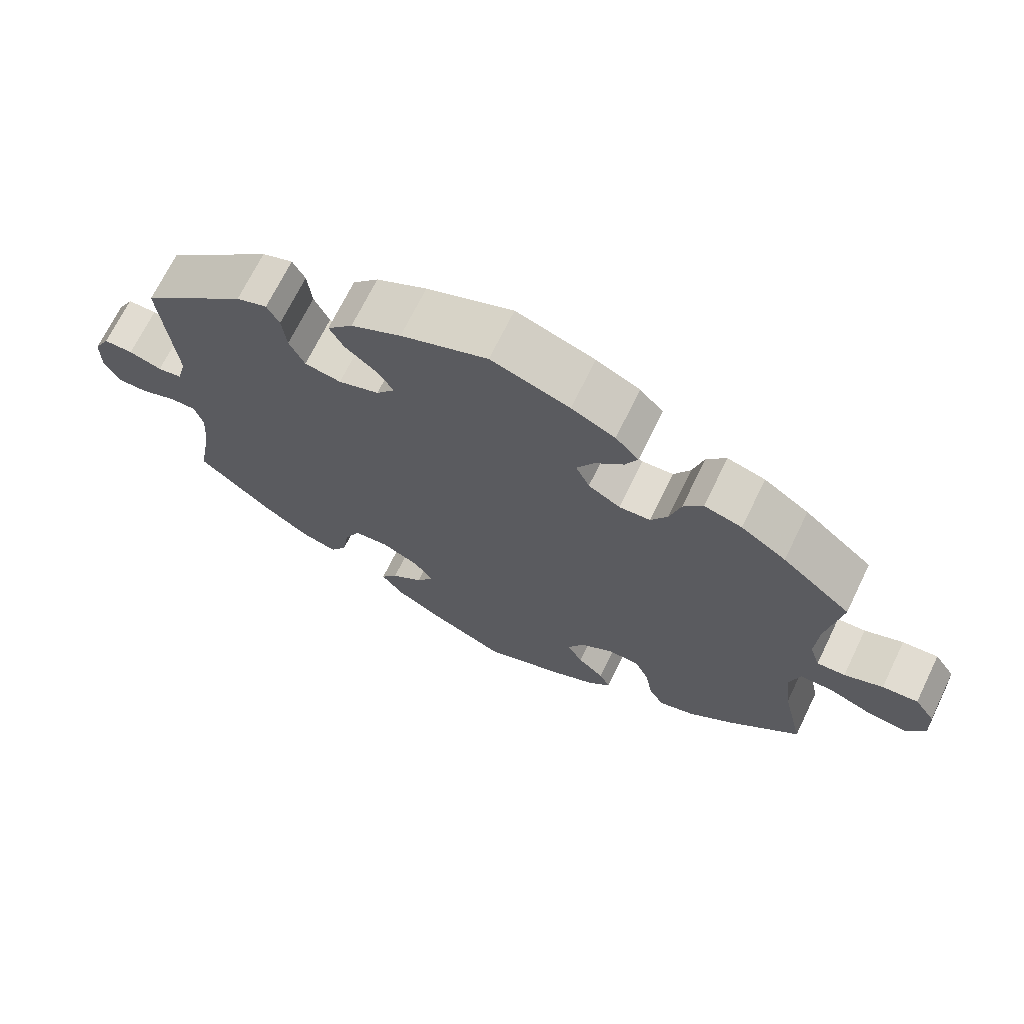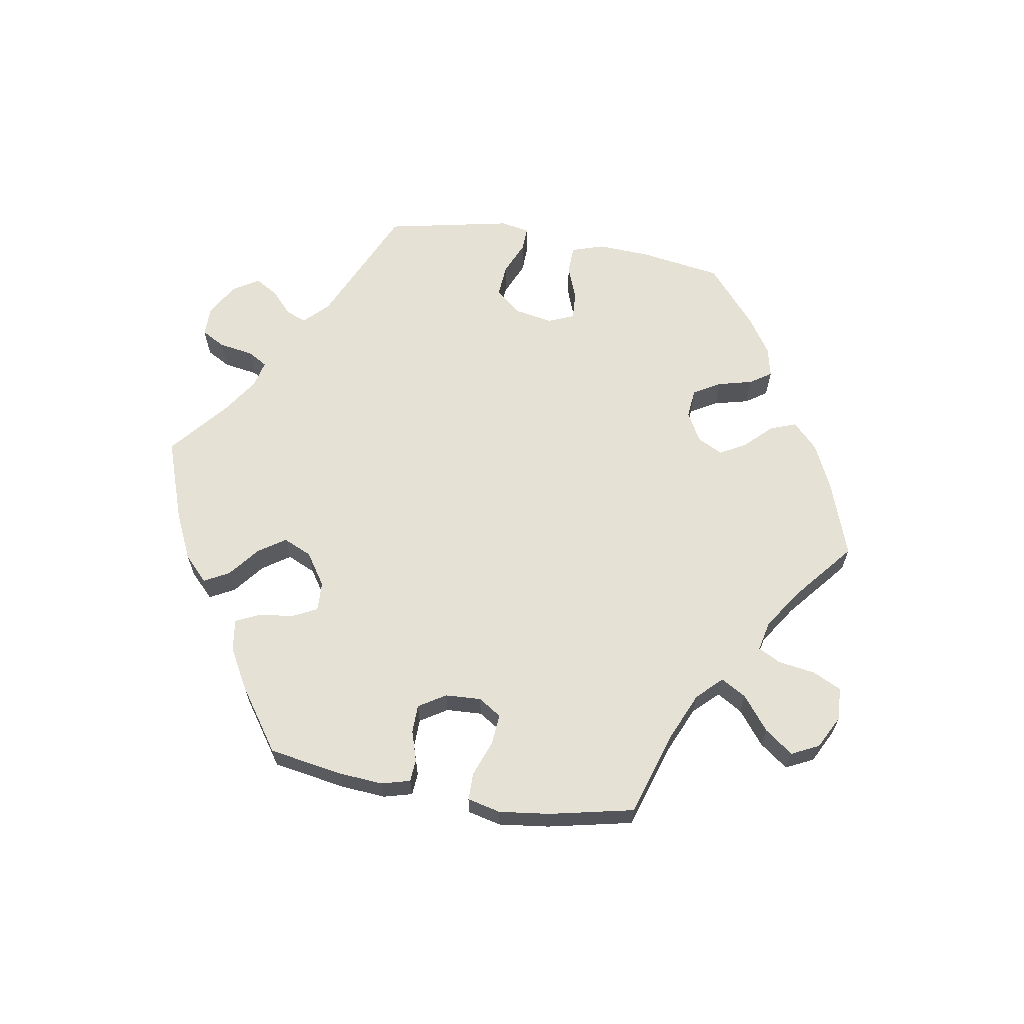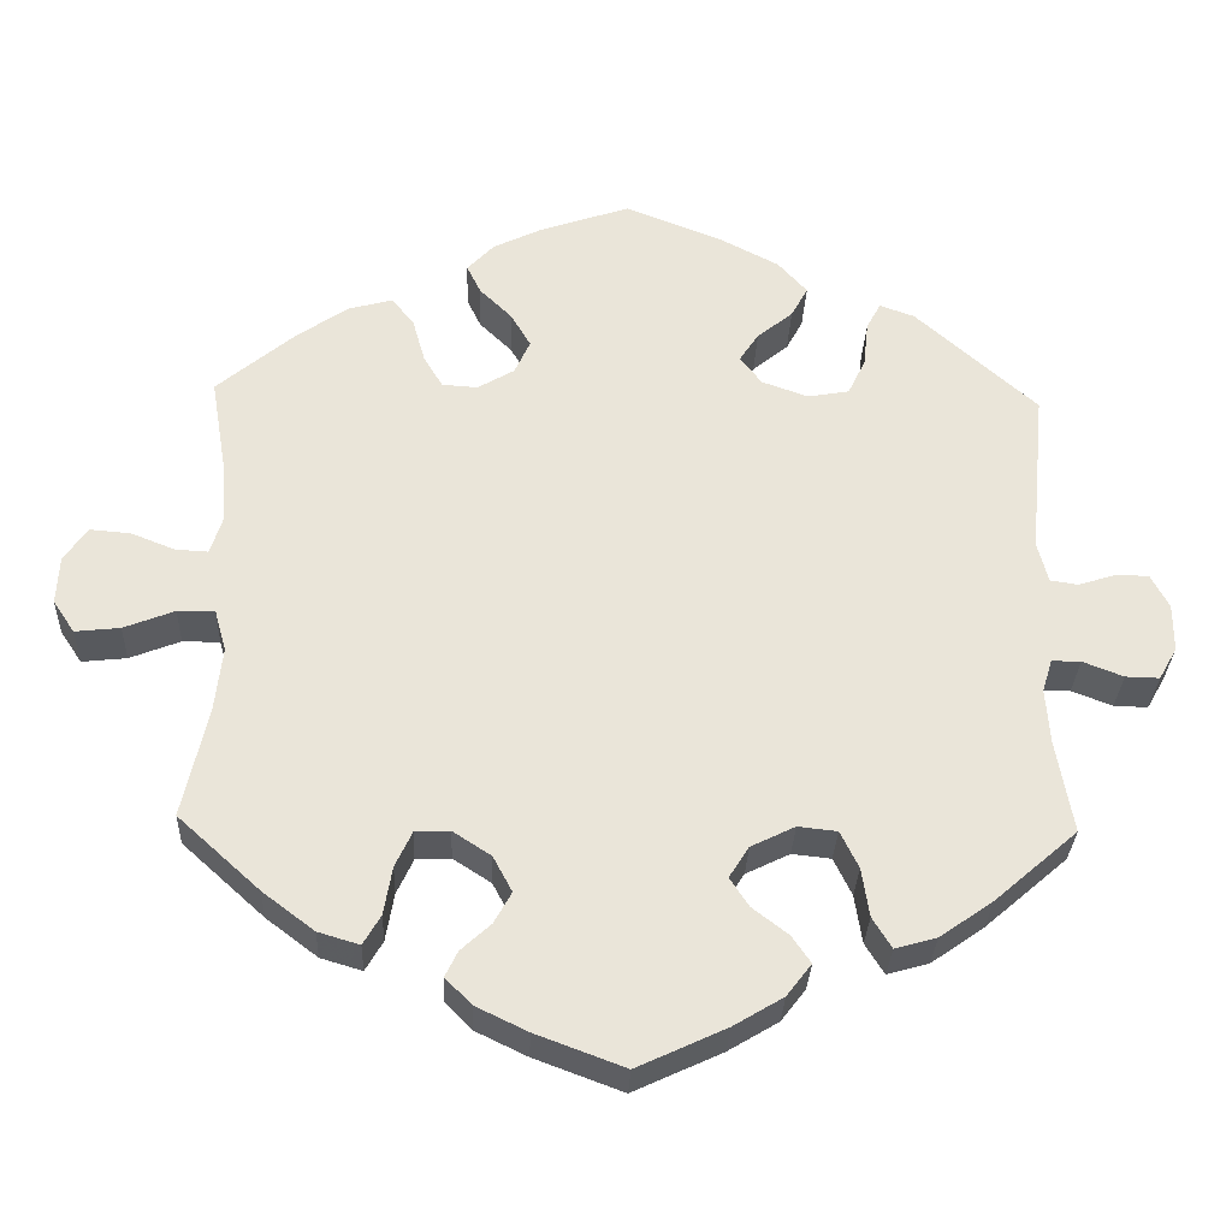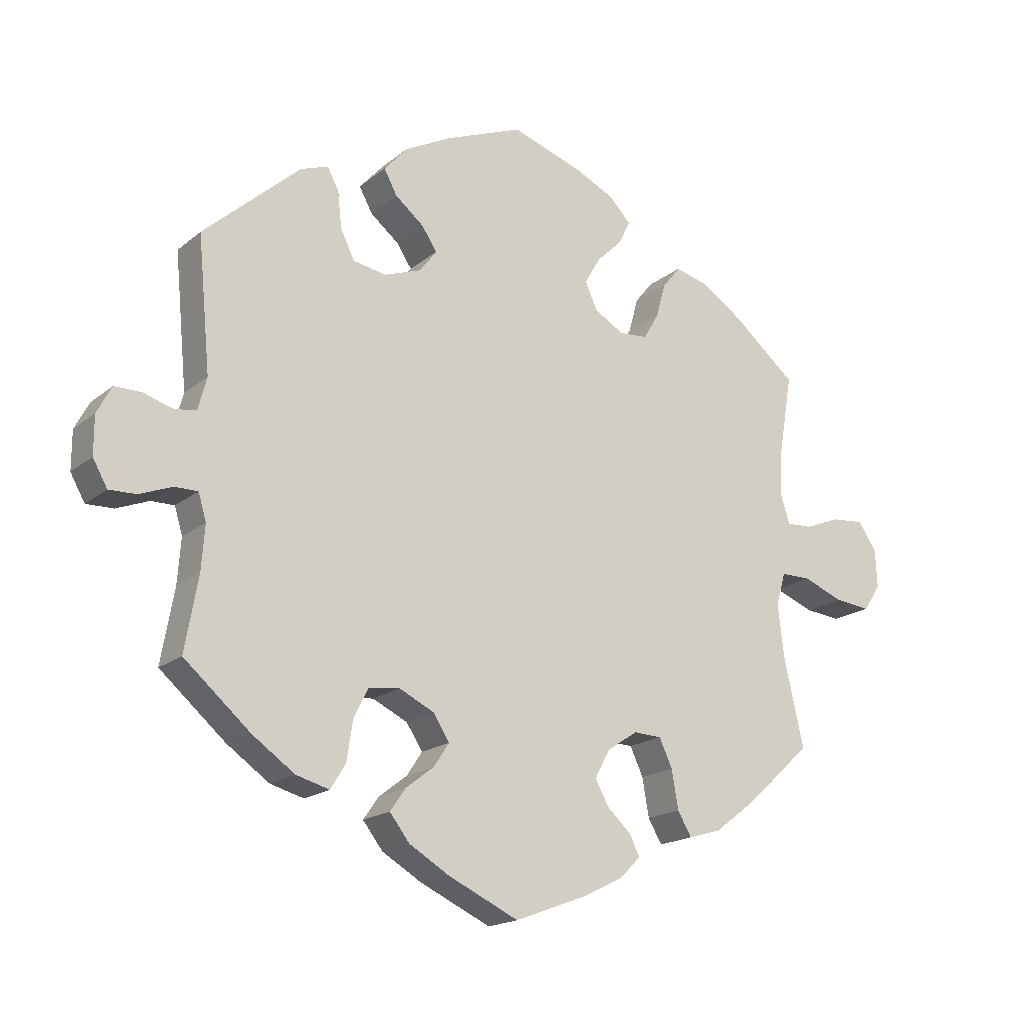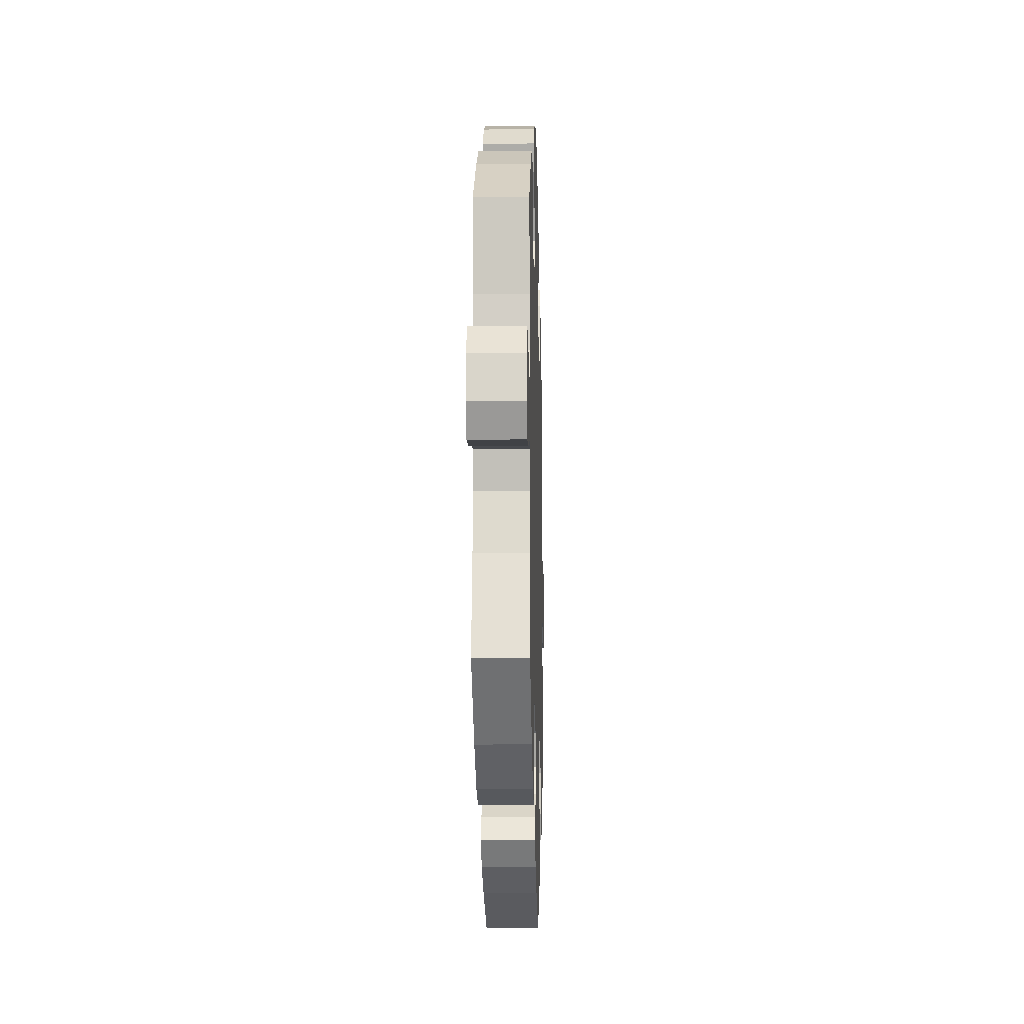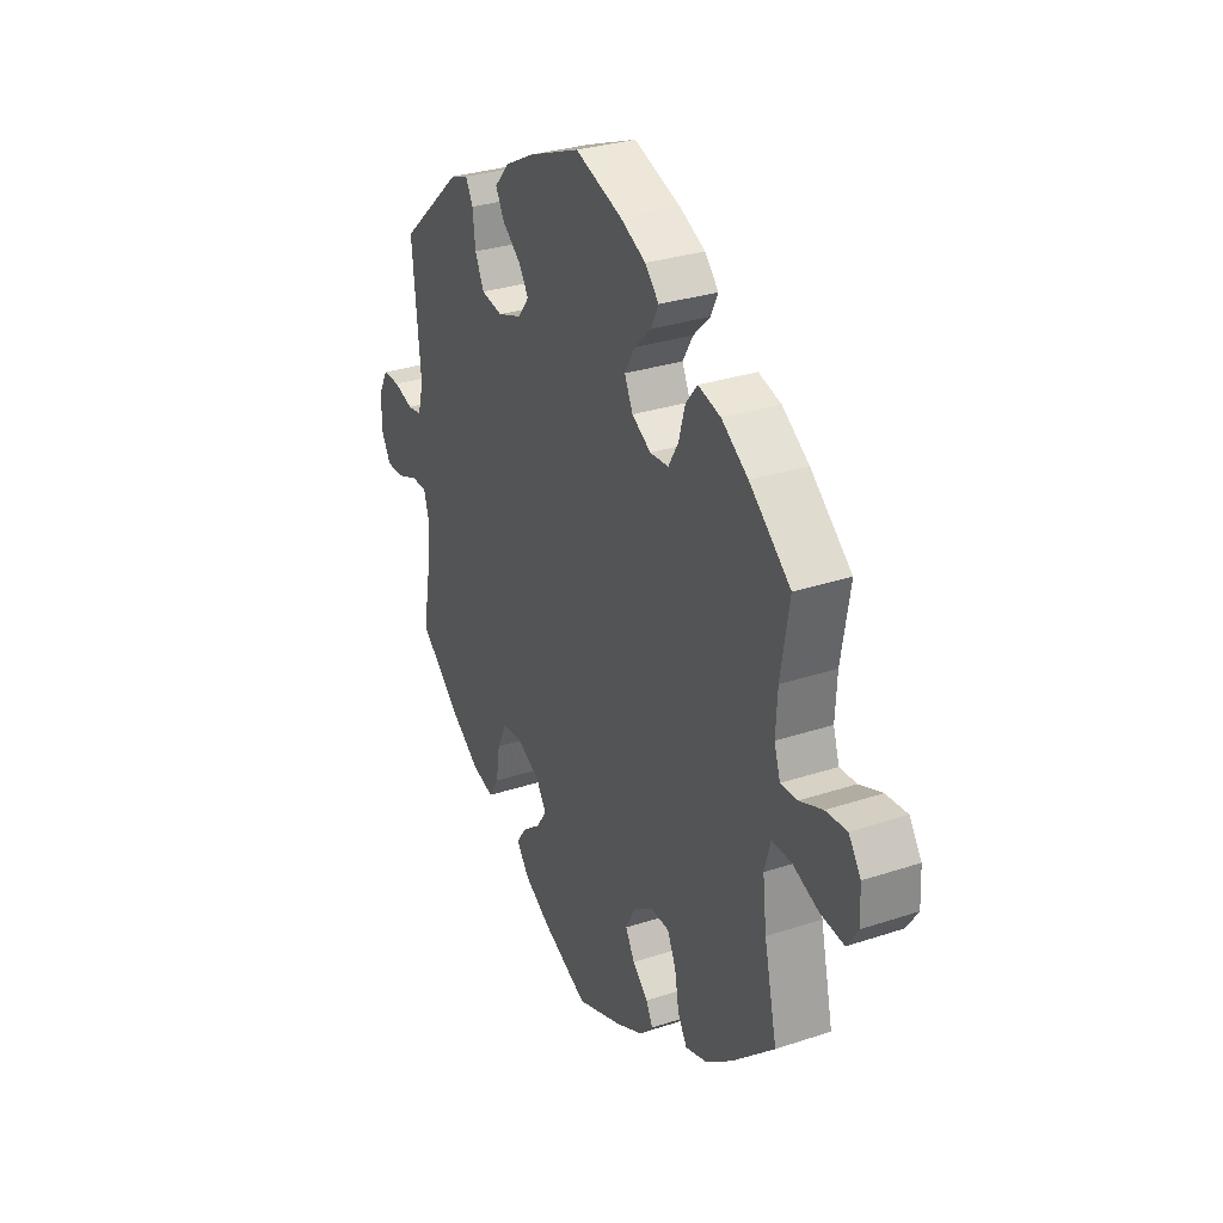
<metadata>
{"format":"obj","ext":"obj","renderer":"f3d","projection":"perspective","resolution":1024,"background":"white","views":[{"elev":69.3,"azim":-154.1,"up":"+Z"},{"elev":64.7,"azim":-140.3,"up":"+Y"},{"elev":-30.6,"azim":-2.3,"up":"+Z"},{"elev":-17.7,"azim":146.9,"up":"+Z"},{"elev":-12.8,"azim":-88.4,"up":"+Z"},{"elev":30.4,"azim":-115.6,"up":"+Z"}]}
</metadata>
<code>
v 0.401 0.07 -0.375
v 0.337 0.07 -0.42
v 0.287 0.07 -0.434
v 0.264 0.07 -0.397
v 0.255 0.07 -0.338
v 0.233 0.07 -0.293
v 0.186 0.07 -0.288
v 0.133 0.07 -0.314
v 0.109 0.07 -0.352
v 0.132 0.07 -0.387
v 0.175 0.07 -0.42
v 0.198 0.07 -0.453
v 0.168 0.07 -0.492
v 0.108 0.07 -0.528
v 0.001 0.07 -0.578
v -0.106 0.07 -0.538
v -0.168 0.07 -0.508
v -0.2 0.07 -0.476
v -0.185 0.07 -0.445
v -0.149 0.07 -0.412
v -0.128 0.07 -0.374
v -0.151 0.07 -0.331
v -0.197 0.07 -0.301
v -0.239 0.07 -0.303
v -0.259 0.07 -0.346
v -0.269 0.07 -0.404
v -0.29 0.07 -0.44
v -0.34 0.07 -0.425
v -0.402 0.07 -0.378
v -0.501 0.07 -0.288
v -0.471 0.07 -0.155
v -0.462 0.07 -0.076
v -0.476 0.07 -0.026
v -0.521 0.07 -0.026
v -0.582 0.07 -0.05
v -0.636 0.07 -0.056
v -0.662 0.07 -0.017
v -0.659 0.07 0.041
v -0.631 0.07 0.082
v -0.582 0.07 0.078
v -0.529 0.07 0.057
v -0.49 0.07 0.055
v -0.476 0.07 0.099
v -0.48 0.07 0.17
v -0.5 0.07 0.289
v -0.405 0.07 0.369
v -0.343 0.07 0.411
v -0.291 0.07 0.425
v -0.264 0.07 0.392
v -0.249 0.07 0.339
v -0.226 0.07 0.3
v -0.183 0.07 0.297
v -0.139 0.07 0.323
v -0.12 0.07 0.364
v -0.144 0.07 0.405
v -0.183 0.07 0.443
v -0.2 0.07 0.478
v -0.168 0.07 0.512
v -0.108 0.07 0.541
v 0 0.07 0.578
v 0.119 0.07 0.531
v 0.188 0.07 0.495
v 0.223 0.07 0.456
v 0.203 0.07 0.419
v 0.16 0.07 0.384
v 0.137 0.07 0.349
v 0.163 0.07 0.315
v 0.219 0.07 0.295
v 0.269 0.07 0.304
v 0.29 0.07 0.348
v 0.296 0.07 0.403
v 0.313 0.07 0.435
v 0.355 0.07 0.42
v 0.501 0.07 0.29
v 0.482 0.07 0.089
v 0.495 0.07 0.04
v 0.528 0.07 0.035
v 0.573 0.07 0.049
v 0.613 0.07 0.049
v 0.635 0.07 0.008
v 0.635 0.07 -0.05
v 0.613 0.07 -0.089
v 0.572 0.07 -0.088
v 0.523 0.07 -0.069
v 0.488 0.07 -0.069
v 0.476 0.07 -0.109
v 0.481 0.07 -0.176
v 0.501 0.07 -0.288
v 0.401 0 -0.375
v 0.337 0 -0.42
v 0.287 0 -0.434
v 0.264 0 -0.397
v 0.255 0 -0.338
v 0.233 0 -0.293
v 0.186 0 -0.288
v 0.133 0 -0.314
v 0.109 0 -0.352
v 0.132 0 -0.387
v 0.175 0 -0.42
v 0.198 0 -0.453
v 0.168 0 -0.492
v 0.108 0 -0.528
v 0.001 0 -0.578
v -0.106 0 -0.538
v -0.168 0 -0.508
v -0.2 0 -0.476
v -0.185 0 -0.445
v -0.149 0 -0.412
v -0.128 0 -0.374
v -0.151 0 -0.331
v -0.197 0 -0.301
v -0.239 0 -0.303
v -0.259 0 -0.346
v -0.269 0 -0.404
v -0.29 0 -0.44
v -0.34 0 -0.425
v -0.402 0 -0.378
v -0.501 0 -0.288
v -0.471 0 -0.155
v -0.462 0 -0.076
v -0.476 0 -0.026
v -0.521 0 -0.026
v -0.582 0 -0.05
v -0.636 0 -0.056
v -0.662 0 -0.017
v -0.659 0 0.041
v -0.631 0 0.082
v -0.582 0 0.078
v -0.529 0 0.057
v -0.49 0 0.055
v -0.476 0 0.099
v -0.48 0 0.17
v -0.5 0 0.289
v -0.405 0 0.369
v -0.343 0 0.411
v -0.291 0 0.425
v -0.264 0 0.392
v -0.249 0 0.339
v -0.226 0 0.3
v -0.183 0 0.297
v -0.139 0 0.323
v -0.12 0 0.364
v -0.144 0 0.405
v -0.183 0 0.443
v -0.2 0 0.478
v -0.168 0 0.512
v -0.108 0 0.541
v 0 0 0.578
v 0.119 0 0.531
v 0.188 0 0.495
v 0.223 0 0.456
v 0.203 0 0.419
v 0.16 0 0.384
v 0.137 0 0.349
v 0.163 0 0.315
v 0.219 0 0.295
v 0.269 0 0.304
v 0.29 0 0.348
v 0.296 0 0.403
v 0.313 0 0.435
v 0.355 0 0.42
v 0.501 0 0.29
v 0.482 0 0.089
v 0.495 0 0.04
v 0.528 0 0.035
v 0.573 0 0.049
v 0.613 0 0.049
v 0.635 0 0.008
v 0.635 0 -0.05
v 0.613 0 -0.089
v 0.572 0 -0.088
v 0.523 0 -0.069
v 0.488 0 -0.069
v 0.476 0 -0.109
v 0.481 0 -0.176
v 0.501 0 -0.288
f 87 88 1 2
f 86 87 2 3
f 85 86 3 4
f 81 82 83 84
f 81 84 85
f 80 81 85
f 77 78 79 80
f 76 77 80 85
f 75 76 85 4
f 70 71 72 73
f 69 70 73 74
f 68 69 74 75
f 62 63 64 65
f 62 65 66
f 61 62 66
f 60 61 66
f 59 60 66
f 58 59 66 67
f 55 56 57 58
f 54 55 58 67
f 47 48 49 50
f 47 50 51
f 44 45 46 47
f 43 44 47 51
f 42 43 51 52
f 38 39 40 41
f 38 41 42
f 37 38 42
f 34 35 36 37
f 33 34 37 42
f 32 33 42 52
f 28 29 30 31
f 25 26 27 28
f 24 25 28 31
f 23 24 31 32
f 17 18 19 20
f 17 20 21
f 16 17 21
f 15 16 21
f 14 15 21 22
f 10 11 12 13
f 9 10 13 14
f 68 75 4 5
f 53 54 67 68
f 22 23 32 52
f 9 14 22 52
f 8 9 52 53
f 7 8 53 68
f 68 5 6
f 6 7 68
f 90 89 176 175
f 91 90 175 174
f 92 91 174 173
f 172 171 170 169
f 173 172 169
f 173 169 168
f 168 167 166 165
f 173 168 165 164
f 92 173 164 163
f 161 160 159 158
f 162 161 158 157
f 163 162 157 156
f 153 152 151 150
f 154 153 150
f 154 150 149
f 154 149 148
f 154 148 147
f 155 154 147 146
f 146 145 144 143
f 155 146 143 142
f 138 137 136 135
f 139 138 135
f 135 134 133 132
f 139 135 132 131
f 140 139 131 130
f 129 128 127 126
f 130 129 126
f 130 126 125
f 125 124 123 122
f 130 125 122 121
f 140 130 121 120
f 119 118 117 116
f 116 115 114 113
f 119 116 113 112
f 120 119 112 111
f 108 107 106 105
f 109 108 105
f 109 105 104
f 109 104 103
f 110 109 103 102
f 101 100 99 98
f 102 101 98 97
f 93 92 163 156
f 156 155 142 141
f 140 120 111 110
f 140 110 102 97
f 141 140 97 96
f 156 141 96 95
f 94 93 156
f 156 95 94
f 1 89 90 2
f 2 90 91 3
f 3 91 92 4
f 4 92 93 5
f 5 93 94 6
f 6 94 95 7
f 7 95 96 8
f 8 96 97 9
f 9 97 98 10
f 10 98 99 11
f 11 99 100 12
f 12 100 101 13
f 13 101 102 14
f 14 102 103 15
f 15 103 104 16
f 16 104 105 17
f 17 105 106 18
f 18 106 107 19
f 19 107 108 20
f 20 108 109 21
f 21 109 110 22
f 22 110 111 23
f 23 111 112 24
f 24 112 113 25
f 25 113 114 26
f 26 114 115 27
f 27 115 116 28
f 28 116 117 29
f 29 117 118 30
f 30 118 119 31
f 31 119 120 32
f 32 120 121 33
f 33 121 122 34
f 34 122 123 35
f 35 123 124 36
f 36 124 125 37
f 37 125 126 38
f 38 126 127 39
f 39 127 128 40
f 40 128 129 41
f 41 129 130 42
f 42 130 131 43
f 43 131 132 44
f 44 132 133 45
f 45 133 134 46
f 46 134 135 47
f 47 135 136 48
f 48 136 137 49
f 49 137 138 50
f 50 138 139 51
f 51 139 140 52
f 52 140 141 53
f 53 141 142 54
f 54 142 143 55
f 55 143 144 56
f 56 144 145 57
f 57 145 146 58
f 58 146 147 59
f 59 147 148 60
f 60 148 149 61
f 61 149 150 62
f 62 150 151 63
f 63 151 152 64
f 64 152 153 65
f 65 153 154 66
f 66 154 155 67
f 67 155 156 68
f 68 156 157 69
f 69 157 158 70
f 70 158 159 71
f 71 159 160 72
f 72 160 161 73
f 73 161 162 74
f 74 162 163 75
f 75 163 164 76
f 76 164 165 77
f 77 165 166 78
f 78 166 167 79
f 79 167 168 80
f 80 168 169 81
f 81 169 170 82
f 82 170 171 83
f 83 171 172 84
f 84 172 173 85
f 85 173 174 86
f 86 174 175 87
f 87 175 176 88
f 88 176 89 1

</code>
